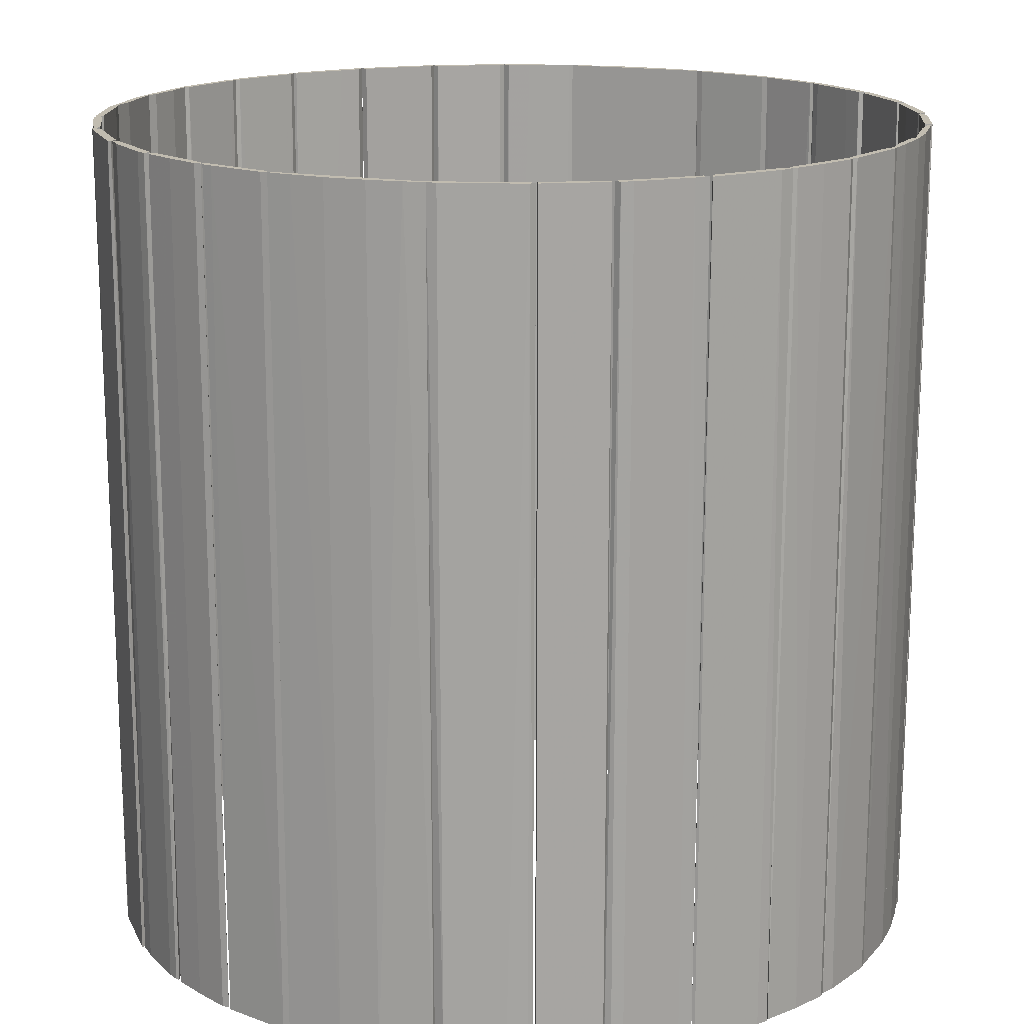
<metadata>
{"format":"obj","ext":"obj","renderer":"f3d","projection":"perspective","resolution":1024,"background":"white","views":[{"elev":16.5,"azim":-69.6,"up":"+Z"}]}
</metadata>
<code>
o convex_0
v -0.1787 -0.1767 -0.251
v -0.1365 -0.2068 0.251
v -0.1386 -0.2048 0.251
v -0.1787 -0.1787 0.251
v -0.1386 -0.2108 -0.251
v -0.1727 -0.1767 -0.251
v -0.1727 -0.1767 0.251
v -0.1446 -0.2068 0.251
v -0.1365 -0.2068 -0.251
v -0.1787 -0.1787 -0.251
v -0.1365 -0.2108 0.251
v -0.1446 -0.2068 -0.251
v -0.1626 -0.1847 -0.251
f 9 6 13
f 2 3 4
f 5 1 6
f 6 1 7
f 4 3 7
f 1 4 7
f 2 4 8
f 3 2 9
f 5 6 9
f 4 1 10
f 1 5 10
f 8 4 10
f 2 8 11
f 8 5 11
f 9 2 11
f 5 9 11
f 5 8 12
f 10 5 12
f 8 10 12
f 6 7 13
f 7 3 13
f 3 9 13
o convex_1
v -0.1365 -0.2108 -0.251
v -0.09237 -0.2309 0.251
v -0.09237 -0.2329 0.251
v -0.1365 -0.2088 0.251
v -0.1165 -0.2169 -0.251
v -0.09639 -0.2329 -0.251
v -0.1165 -0.2229 0.251
v -0.09438 -0.2289 -0.251
v -0.1325 -0.2088 0.251
v -0.1325 -0.2088 -0.251
v -0.1345 -0.2129 0.251
v -0.1165 -0.2229 -0.251
v -0.09438 -0.2289 0.251
v -0.09639 -0.2329 0.251
v -0.09238 -0.2329 -0.251
f 19 21 28
f 16 15 17
f 14 18 19
f 16 17 20
f 19 18 21
f 17 15 22
f 14 17 23
f 18 14 23
f 17 22 23
f 22 18 23
f 17 14 24
f 20 17 24
f 20 24 25
f 14 19 25
f 19 20 25
f 24 14 25
f 15 21 26
f 21 18 26
f 22 15 26
f 18 22 26
f 19 16 27
f 20 19 27
f 16 20 27
f 15 16 28
f 16 19 28
f 21 15 28
o convex_2
v -0.09237 -0.2329 -0.251
v -0.04619 -0.245 0.251
v -0.04619 -0.247 0.251
v -0.09237 -0.2309 0.251
v -0.0482 -0.243 -0.251
v -0.05021 -0.247 -0.251
v -0.09035 -0.2349 0.251
v -0.08835 -0.2309 -0.251
v -0.05422 -0.241 0.251
v -0.08433 -0.2369 -0.251
v -0.05021 -0.247 0.251
v -0.08835 -0.2309 0.251
v -0.04619 -0.247 -0.251
f 34 33 41
f 31 30 32
f 29 33 34
f 31 32 35
f 32 29 35
f 29 32 36
f 33 29 36
f 33 36 37
f 32 30 37
f 30 33 37
f 29 34 38
f 35 29 38
f 35 38 39
f 34 31 39
f 31 35 39
f 38 34 39
f 36 32 40
f 37 36 40
f 32 37 40
f 30 31 41
f 33 30 41
f 31 34 41
o convex_3
v -0.04618 -0.247 -0.251
v -0.006024 -0.249 0.251
v -0.006024 -0.251 0.251
v -0.04618 -0.245 0.251
v -0.01004 -0.247 -0.251
v -0.006024 -0.251 -0.251
v -0.03212 -0.249 0.251
v -0.03012 -0.245 -0.251
v -0.03012 -0.245 0.251
v -0.01205 -0.251 -0.251
v -0.04618 -0.245 -0.251
v -0.01004 -0.247 0.251
v -0.04618 -0.247 0.251
f 42 48 54
f 44 43 45
f 46 43 47
f 43 44 47
f 42 46 47
f 44 45 48
f 46 42 49
f 46 49 50
f 45 43 50
f 49 45 50
f 42 47 51
f 47 44 51
f 44 48 51
f 48 42 51
f 42 45 52
f 45 49 52
f 49 42 52
f 43 46 53
f 46 50 53
f 50 43 53
f 45 42 54
f 48 45 54
o convex_4
v -0.2088 -0.1345 0.251
v -0.1787 -0.1767 -0.251
v -0.1847 -0.1707 -0.251
v -0.1847 -0.1707 0.251
v -0.1767 -0.1727 0.251
v -0.2048 -0.1386 -0.251
v -0.2108 -0.1386 -0.251
v -0.2068 -0.1446 0.251
v -0.1767 -0.1727 -0.251
v -0.1767 -0.1767 0.251
v -0.2108 -0.1386 0.251
v -0.2108 -0.1345 -0.251
v -0.2068 -0.1446 -0.251
v -0.2048 -0.1386 0.251
f 60 55 68
f 57 56 58
f 55 58 59
f 56 57 60
f 60 57 61
f 57 58 62
f 58 55 62
f 56 60 63
f 60 59 63
f 58 56 64
f 59 58 64
f 56 63 64
f 63 59 64
f 62 55 65
f 61 62 65
f 55 60 66
f 60 61 66
f 65 55 66
f 61 65 66
f 61 57 67
f 62 61 67
f 57 62 67
f 55 59 68
f 59 60 68
o convex_5
v -0.2269 -0.09839 0.251
v -0.2129 -0.1345 -0.251
v -0.2088 -0.1345 -0.251
v -0.2129 -0.1345 0.251
v -0.2309 -0.1004 -0.251
v -0.2269 -0.09839 -0.251
v -0.2088 -0.1325 0.251
v -0.2309 -0.1004 0.251
v -0.2169 -0.1165 -0.251
v -0.2229 -0.1165 0.251
f 76 73 78
f 70 71 72
f 71 70 73
f 73 69 74
f 71 73 74
f 72 71 75
f 69 72 75
f 72 69 76
f 69 73 76
f 74 69 77
f 71 74 77
f 75 71 77
f 69 75 77
f 70 72 78
f 73 70 78
f 72 76 78
o convex_6
v -0.245 -0.04418 0.251
v -0.2309 -0.09839 -0.251
v -0.2329 -0.09638 -0.251
v -0.245 -0.04418 -0.251
v -0.2289 -0.09438 0.251
v -0.247 -0.05021 0.251
v -0.2329 -0.09638 0.251
v -0.247 -0.05021 -0.251
v -0.2289 -0.09438 -0.251
v -0.241 -0.05422 0.251
v -0.243 -0.04819 -0.251
v -0.2369 -0.08433 -0.251
v -0.247 -0.04418 0.251
v -0.2289 -0.09839 0.251
f 87 83 92
f 80 81 82
f 83 79 84
f 83 84 85
f 81 80 85
f 82 81 86
f 80 82 87
f 83 87 88
f 79 83 88
f 82 79 89
f 87 82 89
f 88 87 89
f 79 88 89
f 85 84 90
f 81 85 90
f 86 81 90
f 84 86 90
f 79 82 91
f 84 79 91
f 82 86 91
f 86 84 91
f 83 85 92
f 85 80 92
f 80 87 92
o convex_7
v -0.249 0.03212 0.251
v -0.247 -0.04418 -0.251
v -0.245 -0.04418 -0.251
v -0.245 0.04618 -0.251
v -0.245 -0.04418 0.251
v -0.251 -0.01203 -0.251
v -0.251 -0.01203 0.251
v -0.245 0.04618 0.251
v -0.251 0.01204 -0.251
v -0.247 0.04618 -0.251
v -0.249 -0.03212 0.251
v -0.251 0.01204 0.251
v -0.247 0.04618 0.251
v -0.247 -0.04418 0.251
f 97 103 106
f 95 94 96
f 94 95 97
f 95 96 97
f 96 94 98
f 97 93 99
f 93 97 100
f 97 96 100
f 96 98 101
f 98 99 101
f 100 96 102
f 101 93 102
f 96 101 102
f 98 94 103
f 97 99 103
f 99 98 103
f 99 93 104
f 93 101 104
f 101 99 104
f 93 100 105
f 102 93 105
f 100 102 105
f 94 97 106
f 103 94 106
o convex_8
v -0.006024 -0.251 -0.251
v 0.04618 -0.245 0.251
v 0.04618 -0.247 0.251
v -0.006024 -0.251 0.251
v 0.03012 -0.245 -0.251
v 0.03212 -0.249 -0.251
v -0.006024 -0.249 0.251
v 0.01205 -0.251 0.251
v 0.04618 -0.245 -0.251
v -0.006024 -0.249 -0.251
v 0.03012 -0.245 0.251
v 0.01205 -0.251 -0.251
v 0.04618 -0.247 -0.251
f 112 115 119
f 109 108 110
f 107 111 112
f 110 108 113
f 107 110 113
f 109 110 114
f 110 107 114
f 112 109 114
f 108 109 115
f 111 108 115
f 112 111 115
f 111 107 116
f 107 113 116
f 113 111 116
f 108 111 117
f 113 108 117
f 111 113 117
f 107 112 118
f 114 107 118
f 112 114 118
f 109 112 119
f 115 109 119
o convex_9
v 0.04618 -0.247 -0.251
v 0.09237 -0.2309 0.251
v 0.09237 -0.2329 0.251
v 0.09237 -0.2309 -0.251
v 0.0482 -0.243 0.251
v 0.05021 -0.247 0.251
v 0.09035 -0.2349 -0.251
v 0.05422 -0.241 -0.251
v 0.08835 -0.2309 0.251
v 0.08433 -0.2369 0.251
v 0.05021 -0.247 -0.251
v 0.08835 -0.2309 -0.251
v 0.0482 -0.243 -0.251
f 124 127 132
f 121 122 123
f 122 121 124
f 124 120 125
f 122 124 125
f 123 122 126
f 120 123 126
f 123 120 127
f 127 124 128
f 121 123 128
f 124 121 128
f 122 125 129
f 126 122 129
f 126 129 130
f 125 120 130
f 120 126 130
f 129 125 130
f 123 127 131
f 127 128 131
f 128 123 131
f 120 124 132
f 127 120 132
o convex_10
v 0.09237 -0.2329 -0.251
v 0.1365 -0.2088 0.251
v 0.1365 -0.2108 0.251
v 0.09237 -0.2309 0.251
v 0.1325 -0.2088 -0.251
v 0.1165 -0.2229 -0.251
v 0.09639 -0.2329 0.251
v 0.09438 -0.2289 -0.251
v 0.1165 -0.2169 0.251
v 0.1345 -0.2129 -0.251
v 0.1165 -0.2229 0.251
v 0.09639 -0.2329 -0.251
v 0.1325 -0.2088 0.251
v 0.1365 -0.2088 -0.251
v 0.09438 -0.2289 0.251
f 136 141 147
f 135 134 136
f 133 137 138
f 135 136 139
f 136 133 139
f 133 136 140
f 137 133 140
f 137 140 141
f 136 134 141
f 138 137 142
f 138 142 143
f 135 139 143
f 139 138 143
f 142 135 143
f 133 138 144
f 139 133 144
f 138 139 144
f 134 137 145
f 137 141 145
f 141 134 145
f 134 135 146
f 137 134 146
f 135 142 146
f 142 137 146
f 140 136 147
f 141 140 147
o convex_11
v 0.1365 -0.2108 -0.251
v 0.1787 -0.1767 0.251
v 0.1727 -0.1767 0.251
v 0.1386 -0.2108 0.251
v 0.1787 -0.1787 -0.251
v 0.1386 -0.2048 -0.251
v 0.1727 -0.1767 -0.251
v 0.1365 -0.2068 0.251
v 0.1446 -0.2068 -0.251
v 0.1787 -0.1787 0.251
v 0.1446 -0.2068 0.251
f 156 157 158
f 149 150 151
f 152 148 153
f 152 153 154
f 150 149 154
f 149 152 154
f 153 150 154
f 151 150 155
f 148 151 155
f 150 153 155
f 153 148 155
f 151 148 156
f 148 152 156
f 156 152 157
f 149 151 157
f 152 149 157
f 157 151 158
f 151 156 158
o convex_12
v 0.2108 -0.1386 0.251
v 0.1767 -0.1767 -0.251
v 0.1767 -0.1727 -0.251
v 0.2108 -0.1345 -0.251
v 0.1847 -0.1626 0.251
v 0.1787 -0.1767 0.251
v 0.2068 -0.1446 -0.251
v 0.2048 -0.1386 0.251
v 0.2048 -0.1386 -0.251
v 0.1868 -0.1687 -0.251
v 0.1868 -0.1687 0.251
v 0.1767 -0.1727 0.251
v 0.2088 -0.1345 0.251
v 0.2068 -0.1446 0.251
f 159 169 172
f 160 161 162
f 159 163 164
f 160 162 165
f 162 159 165
f 163 159 166
f 163 166 167
f 162 161 167
f 161 163 167
f 164 160 168
f 160 165 168
f 168 165 169
f 159 164 169
f 164 168 169
f 161 160 170
f 163 161 170
f 164 163 170
f 160 164 170
f 159 162 171
f 166 159 171
f 167 166 171
f 162 167 171
f 165 159 172
f 169 165 172
o convex_13
v 0.2309 -0.09839 0.251
v 0.2088 -0.1345 -0.251
v 0.2129 -0.1345 -0.251
v 0.2269 -0.09839 -0.251
v 0.2088 -0.1325 0.251
v 0.2129 -0.1345 0.251
v 0.2309 -0.1004 -0.251
v 0.2269 -0.09839 0.251
v 0.2169 -0.1165 -0.251
v 0.2229 -0.1165 0.251
f 179 173 182
f 175 174 176
f 177 174 178
f 174 175 178
f 173 177 178
f 175 176 179
f 176 173 179
f 173 176 180
f 177 173 180
f 177 180 181
f 176 174 181
f 174 177 181
f 180 176 181
f 173 178 182
f 178 175 182
f 175 179 182
o convex_14
v 0.247 -0.05021 0.251
v 0.2289 -0.09839 -0.251
v 0.2289 -0.09437 -0.251
v 0.2289 -0.09839 0.251
v 0.243 -0.04819 0.251
v 0.247 -0.04418 -0.251
v 0.2329 -0.09638 -0.251
v 0.2329 -0.09638 0.251
v 0.243 -0.04819 -0.251
v 0.247 -0.05021 -0.251
v 0.2289 -0.09437 0.251
v 0.2369 -0.08433 -0.251
v 0.245 -0.04418 0.251
f 188 191 195
f 185 184 186
f 186 183 187
f 184 185 188
f 186 184 189
f 184 188 189
f 186 189 190
f 183 186 190
f 185 187 191
f 188 185 191
f 188 183 192
f 189 188 192
f 185 186 193
f 186 187 193
f 187 185 193
f 190 189 194
f 183 190 194
f 192 183 194
f 189 192 194
f 187 183 195
f 183 188 195
f 191 187 195
o convex_15
v 0.251 0.01204 0.251
v 0.245 -0.04418 -0.251
v 0.247 -0.04418 -0.251
v 0.245 0.04618 -0.251
v 0.245 -0.04418 0.251
v 0.245 0.04618 0.251
v 0.251 0.01204 -0.251
v 0.251 -0.01204 0.251
v 0.247 0.04618 -0.251
v 0.251 -0.01204 -0.251
v 0.249 -0.03212 0.251
v 0.247 0.04618 0.251
v 0.247 -0.04418 0.251
v 0.249 0.03211 -0.251
f 204 207 209
f 198 197 199
f 197 198 200
f 199 197 200
f 200 196 201
f 199 200 201
f 198 199 202
f 196 200 203
f 202 196 203
f 199 201 204
f 202 199 204
f 198 202 205
f 202 203 205
f 205 203 206
f 203 200 206
f 198 205 206
f 201 196 207
f 204 201 207
f 200 198 208
f 198 206 208
f 206 200 208
f 196 202 209
f 202 204 209
f 207 196 209
o convex_16
v 0.09237 0.2309 -0.251
v 0.1365 0.2108 0.251
v 0.1365 0.2088 0.251
v 0.09237 0.2329 0.251
v 0.1165 0.2229 -0.251
v 0.1325 0.2088 -0.251
v 0.09438 0.2289 0.251
v 0.09639 0.2329 0.251
v 0.1345 0.2129 -0.251
v 0.09639 0.2329 -0.251
v 0.1325 0.2088 0.251
v 0.1165 0.2229 0.251
v 0.1165 0.2169 -0.251
v 0.1365 0.2088 -0.251
v 0.09438 0.2289 -0.251
f 222 216 224
f 212 211 213
f 210 214 215
f 212 213 216
f 213 210 216
f 213 211 217
f 215 214 218
f 210 213 219
f 214 210 219
f 213 217 219
f 217 214 219
f 215 212 220
f 212 216 220
f 217 211 221
f 214 217 221
f 211 218 221
f 218 214 221
f 210 215 222
f 215 220 222
f 220 216 222
f 211 212 223
f 212 215 223
f 218 211 223
f 215 218 223
f 216 210 224
f 210 222 224
o convex_17
v -0.2309 0.09237 0.251
v -0.247 0.04618 -0.251
v -0.245 0.04618 -0.251
v -0.247 0.04618 0.251
v -0.2349 0.09035 -0.251
v -0.2309 0.08835 -0.251
v -0.243 0.0482 0.251
v -0.2369 0.08433 0.251
v -0.247 0.05021 -0.251
v -0.241 0.05422 -0.251
v -0.2309 0.08835 0.251
v -0.247 0.05021 0.251
v -0.2349 0.09035 0.251
f 229 232 237
f 226 227 228
f 227 226 229
f 229 225 230
f 227 229 230
f 228 227 231
f 225 228 231
f 228 225 232
f 232 229 233
f 226 228 233
f 229 226 233
f 227 230 234
f 231 227 234
f 231 234 235
f 230 225 235
f 225 231 235
f 234 230 235
f 228 232 236
f 232 233 236
f 233 228 236
f 225 229 237
f 232 225 237
o convex_18
v -0.2088 0.1365 0.251
v -0.2329 0.09237 -0.251
v -0.2329 0.09639 -0.251
v -0.2329 0.09237 0.251
v -0.2129 0.1245 -0.251
v -0.2129 0.1345 -0.251
v -0.2229 0.1165 0.251
v -0.2289 0.09438 0.251
v -0.2289 0.09438 -0.251
v -0.2088 0.1325 0.251
v -0.2088 0.1325 -0.251
v -0.2129 0.1345 0.251
v -0.2329 0.09639 0.251
v -0.2169 0.1165 0.251
v -0.2229 0.1165 -0.251
f 244 243 252
f 240 239 241
f 239 240 242
f 242 240 243
f 241 238 244
f 241 239 245
f 238 241 245
f 239 242 246
f 245 239 246
f 238 245 247
f 243 238 248
f 242 243 248
f 238 247 248
f 247 242 248
f 238 243 249
f 244 238 249
f 243 244 249
f 240 241 250
f 244 240 250
f 241 244 250
f 246 242 251
f 245 246 251
f 242 247 251
f 247 245 251
f 243 240 252
f 240 244 252
o convex_19
v -0.1767 0.1767 0.251
v -0.2108 0.1365 -0.251
v -0.2108 0.1386 -0.251
v -0.1767 0.1727 -0.251
v -0.2068 0.1365 0.251
v -0.2068 0.1446 0.251
v -0.1867 0.1687 -0.251
v -0.2048 0.1386 -0.251
v -0.1767 0.1727 0.251
v -0.1867 0.1687 0.251
v -0.1787 0.1767 -0.251
v -0.2108 0.1386 0.251
v -0.2068 0.1446 -0.251
v -0.1847 0.1626 0.251
f 256 261 266
f 254 255 256
f 257 253 258
f 256 255 259
f 254 256 260
f 257 254 260
f 256 253 261
f 253 257 261
f 258 253 262
f 259 258 262
f 259 262 263
f 253 256 263
f 256 259 263
f 262 253 263
f 255 254 264
f 254 257 264
f 258 255 264
f 257 258 264
f 255 258 265
f 259 255 265
f 258 259 265
f 260 256 266
f 257 260 266
f 261 257 266
o convex_20
v -0.1727 0.1767 -0.251
v -0.1365 0.2108 0.251
v -0.1386 0.2108 0.251
v -0.1365 0.2108 -0.251
v -0.1787 0.1787 -0.251
v -0.1787 0.1767 0.251
v -0.1386 0.2048 0.251
v -0.1727 0.1767 0.251
v -0.1365 0.2068 -0.251
v -0.1446 0.2068 -0.251
v -0.1787 0.1787 0.251
v -0.1446 0.2068 0.251
v -0.1626 0.1847 -0.251
f 275 273 279
f 269 268 270
f 270 267 271
f 268 269 272
f 271 267 272
f 268 272 273
f 272 267 274
f 273 272 274
f 270 268 275
f 267 270 275
f 268 273 275
f 269 270 276
f 270 271 276
f 276 271 277
f 272 269 277
f 271 272 277
f 269 276 278
f 276 277 278
f 277 269 278
f 274 267 279
f 273 274 279
f 267 275 279
o convex_21
v -0.1365 0.2088 -0.251
v -0.09237 0.2329 0.251
v -0.09237 0.2309 0.251
v -0.1365 0.2108 0.251
v -0.09639 0.2329 -0.251
v -0.09438 0.2289 -0.251
v -0.1325 0.2088 0.251
v -0.1345 0.2129 -0.251
v -0.1165 0.2229 0.251
v -0.1325 0.2088 -0.251
v -0.1165 0.2169 0.251
v -0.09639 0.2329 0.251
v -0.09238 0.2329 -0.251
v -0.09438 0.2289 0.251
v -0.1165 0.2229 -0.251
f 287 288 294
f 282 281 283
f 280 284 285
f 282 283 286
f 283 280 286
f 280 283 287
f 284 280 287
f 283 281 288
f 287 283 288
f 280 285 289
f 286 280 289
f 286 289 290
f 282 286 290
f 289 285 290
f 281 284 291
f 284 288 291
f 288 281 291
f 281 282 292
f 284 281 292
f 285 284 292
f 282 285 292
f 285 282 293
f 282 290 293
f 290 285 293
f 284 287 294
f 288 284 294
o convex_22
v -0.09237 0.2309 -0.251
v -0.04418 0.247 0.251
v -0.04418 0.245 0.251
v -0.09237 0.2329 0.251
v -0.0502 0.247 -0.251
v -0.0482 0.243 -0.251
v -0.08835 0.2309 0.251
v -0.09036 0.2349 -0.251
v -0.06426 0.243 0.251
v -0.08835 0.2309 -0.251
v -0.05422 0.241 0.251
v -0.09036 0.2349 0.251
v -0.04418 0.247 -0.251
v -0.0502 0.247 0.251
f 303 296 308
f 297 296 298
f 295 299 300
f 297 298 301
f 298 295 301
f 295 298 302
f 299 295 302
f 299 302 303
f 298 296 303
f 295 300 304
f 301 295 304
f 301 304 305
f 300 297 305
f 297 301 305
f 304 300 305
f 302 298 306
f 303 302 306
f 298 303 306
f 296 297 307
f 299 296 307
f 300 299 307
f 297 300 307
f 296 299 308
f 299 303 308
o convex_23
v -0.04418 0.245 -0.251
v 0.004016 0.251 0.251
v 0.004016 0.249 0.251
v -0.04418 0.247 0.251
v -0.01205 0.251 -0.251
v 0.004016 0.249 -0.251
v -0.03012 0.245 0.251
v -0.01205 0.251 0.251
v -0.03212 0.249 -0.251
v -0.03012 0.245 -0.251
v 0.004016 0.251 -0.251
v -0.04418 0.245 0.251
v -0.04418 0.247 -0.251
v -0.01004 0.247 -0.251
f 315 318 322
f 311 310 312
f 310 311 314
f 309 313 314
f 311 312 315
f 312 310 316
f 310 313 316
f 316 313 317
f 313 309 317
f 312 316 317
f 309 314 318
f 315 309 318
f 313 310 319
f 310 314 319
f 314 313 319
f 312 309 320
f 315 312 320
f 309 315 320
f 309 312 321
f 317 309 321
f 312 317 321
f 314 311 322
f 311 315 322
f 318 314 322
o convex_24
v 0.1386 0.2048 -0.251
v 0.1787 0.1787 0.251
v 0.1446 0.2068 0.251
v 0.1626 0.1847 0.251
v 0.1787 0.1787 -0.251
v 0.1727 0.1767 -0.251
v 0.1386 0.2108 -0.251
v 0.1365 0.2068 0.251
v 0.1727 0.1767 0.251
v 0.1446 0.2068 -0.251
v 0.1365 0.2108 0.251
v 0.1787 0.1767 0.251
v 0.1365 0.2108 -0.251
f 330 333 335
f 324 325 326
f 325 324 327
f 326 323 328
f 323 327 328
f 327 323 329
f 326 325 330
f 323 326 330
f 324 326 331
f 326 328 331
f 325 327 332
f 329 325 332
f 327 329 332
f 325 329 333
f 330 325 333
f 327 324 334
f 328 327 334
f 324 331 334
f 331 328 334
f 329 323 335
f 323 330 335
f 333 329 335
o convex_25
v 0.2329 0.09237 0.251
v 0.245 0.04618 -0.251
v 0.247 0.04618 -0.251
v 0.245 0.04618 0.251
v 0.2309 0.08835 -0.251
v 0.2349 0.09035 -0.251
v 0.247 0.05021 0.251
v 0.2349 0.07429 0.251
v 0.243 0.0482 -0.251
v 0.237 0.08433 0.251
v 0.247 0.05021 -0.251
v 0.2309 0.08835 0.251
v 0.243 0.0482 0.251
v 0.2309 0.09237 -0.251
f 340 347 349
f 337 338 339
f 338 337 340
f 338 340 341
f 339 338 342
f 336 339 342
f 339 336 343
f 343 340 344
f 337 339 344
f 340 337 344
f 341 336 345
f 336 342 345
f 345 342 346
f 338 341 346
f 342 338 346
f 341 345 346
f 343 336 347
f 340 343 347
f 339 343 348
f 343 344 348
f 344 339 348
f 336 341 349
f 341 340 349
f 347 336 349
o convex_26
v 0.2108 0.1365 0.251
v 0.2309 0.09237 -0.251
v 0.2289 0.09438 -0.251
v 0.2129 0.1345 -0.251
v 0.2329 0.09639 0.251
v 0.2088 0.1325 0.251
v 0.2088 0.1325 -0.251
v 0.2289 0.09438 0.251
v 0.2329 0.09639 -0.251
v 0.2229 0.1165 0.251
v 0.2169 0.1165 0.251
v 0.2088 0.1365 -0.251
v 0.2329 0.09237 0.251
v 0.2229 0.1165 -0.251
f 353 359 363
f 351 352 353
f 354 350 355
f 353 352 356
f 352 351 357
f 354 355 357
f 351 353 358
f 354 358 359
f 353 350 359
f 350 354 359
f 356 352 360
f 355 356 360
f 352 357 360
f 357 355 360
f 350 353 361
f 355 350 361
f 353 356 361
f 356 355 361
f 357 351 362
f 354 357 362
f 351 358 362
f 358 354 362
f 358 353 363
f 359 358 363
o convex_27
v 0.1787 0.1767 0.251
v 0.2068 0.1365 -0.251
v 0.2048 0.1386 -0.251
v 0.1787 0.1767 -0.251
v 0.2068 0.1446 0.251
v 0.1767 0.1727 0.251
v 0.2068 0.1365 0.251
v 0.2108 0.1386 -0.251
v 0.1767 0.1727 -0.251
v 0.1868 0.1687 -0.251
v 0.2108 0.1365 0.251
v 0.1868 0.1687 0.251
v 0.2068 0.1446 -0.251
f 375 368 376
f 365 366 367
f 364 367 369
f 368 364 369
f 366 365 370
f 368 369 370
f 369 366 370
f 365 367 371
f 367 366 372
f 366 369 372
f 369 367 372
f 367 364 373
f 371 367 373
f 370 365 374
f 368 370 374
f 365 371 374
f 371 368 374
f 364 368 375
f 373 364 375
f 373 375 376
f 368 371 376
f 371 373 376
o convex_28
v 0.00402 0.249 -0.251
v 0.04618 0.247 0.251
v 0.04618 0.245 0.251
v 0.00402 0.249 0.251
v 0.01205 0.251 -0.251
v 0.04618 0.245 -0.251
v 0.03012 0.245 0.251
v 0.00402 0.251 0.251
v 0.01005 0.247 -0.251
v 0.04618 0.247 -0.251
v 0.03212 0.249 0.251
v 0.03012 0.245 -0.251
v 0.01005 0.247 0.251
f 385 383 389
f 379 378 380
f 378 379 382
f 377 381 382
f 382 379 383
f 379 380 383
f 380 378 384
f 377 380 384
f 381 377 384
f 380 377 385
f 377 382 385
f 378 382 386
f 382 381 386
f 384 378 387
f 381 384 387
f 378 386 387
f 386 381 387
f 382 383 388
f 385 382 388
f 383 385 388
f 383 380 389
f 380 385 389
o convex_29
v 0.04618 0.245 -0.251
v 0.09237 0.2329 0.251
v 0.09237 0.2309 0.251
v 0.09237 0.2329 -0.251
v 0.05021 0.247 0.251
v 0.0482 0.243 0.251
v 0.08835 0.2309 -0.251
v 0.06426 0.243 -0.251
v 0.09035 0.2349 0.251
v 0.05422 0.241 -0.251
v 0.08835 0.2309 0.251
v 0.05021 0.247 -0.251
v 0.09035 0.2349 -0.251
v 0.04618 0.247 0.251
f 394 401 403
f 391 392 393
f 392 391 394
f 392 394 395
f 393 392 396
f 390 393 396
f 393 390 397
f 397 394 398
f 391 393 398
f 394 391 398
f 395 390 399
f 390 396 399
f 399 396 400
f 392 395 400
f 396 392 400
f 395 399 400
f 397 390 401
f 394 397 401
f 393 397 402
f 397 398 402
f 398 393 402
f 390 395 403
f 395 394 403
f 401 390 403

</code>
